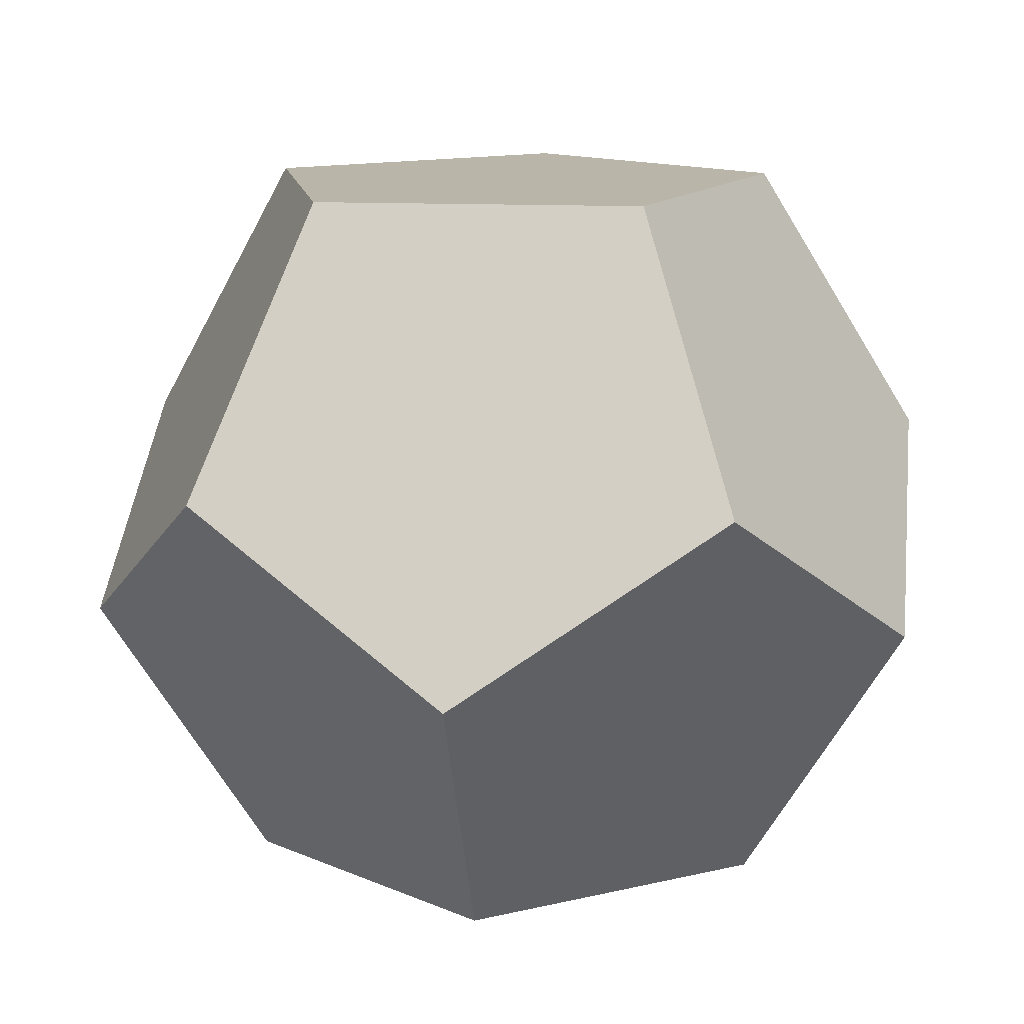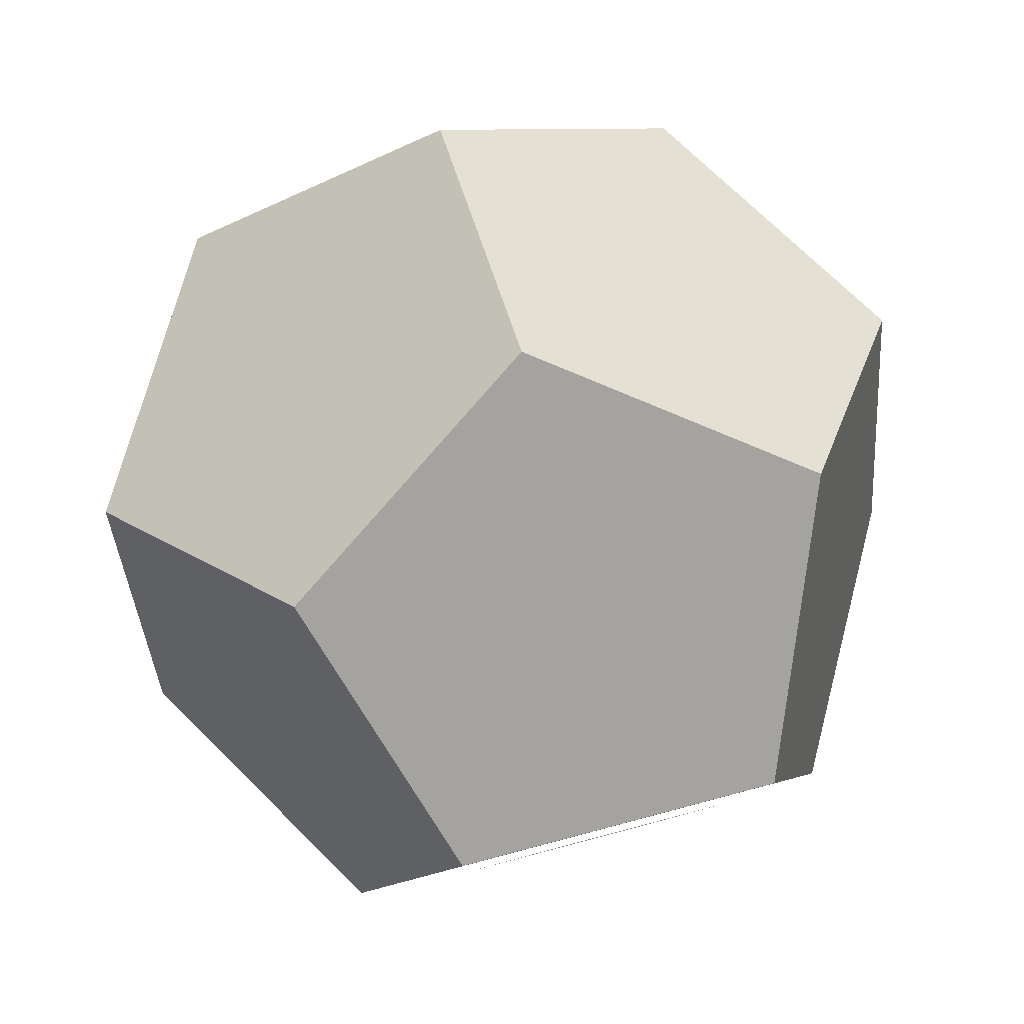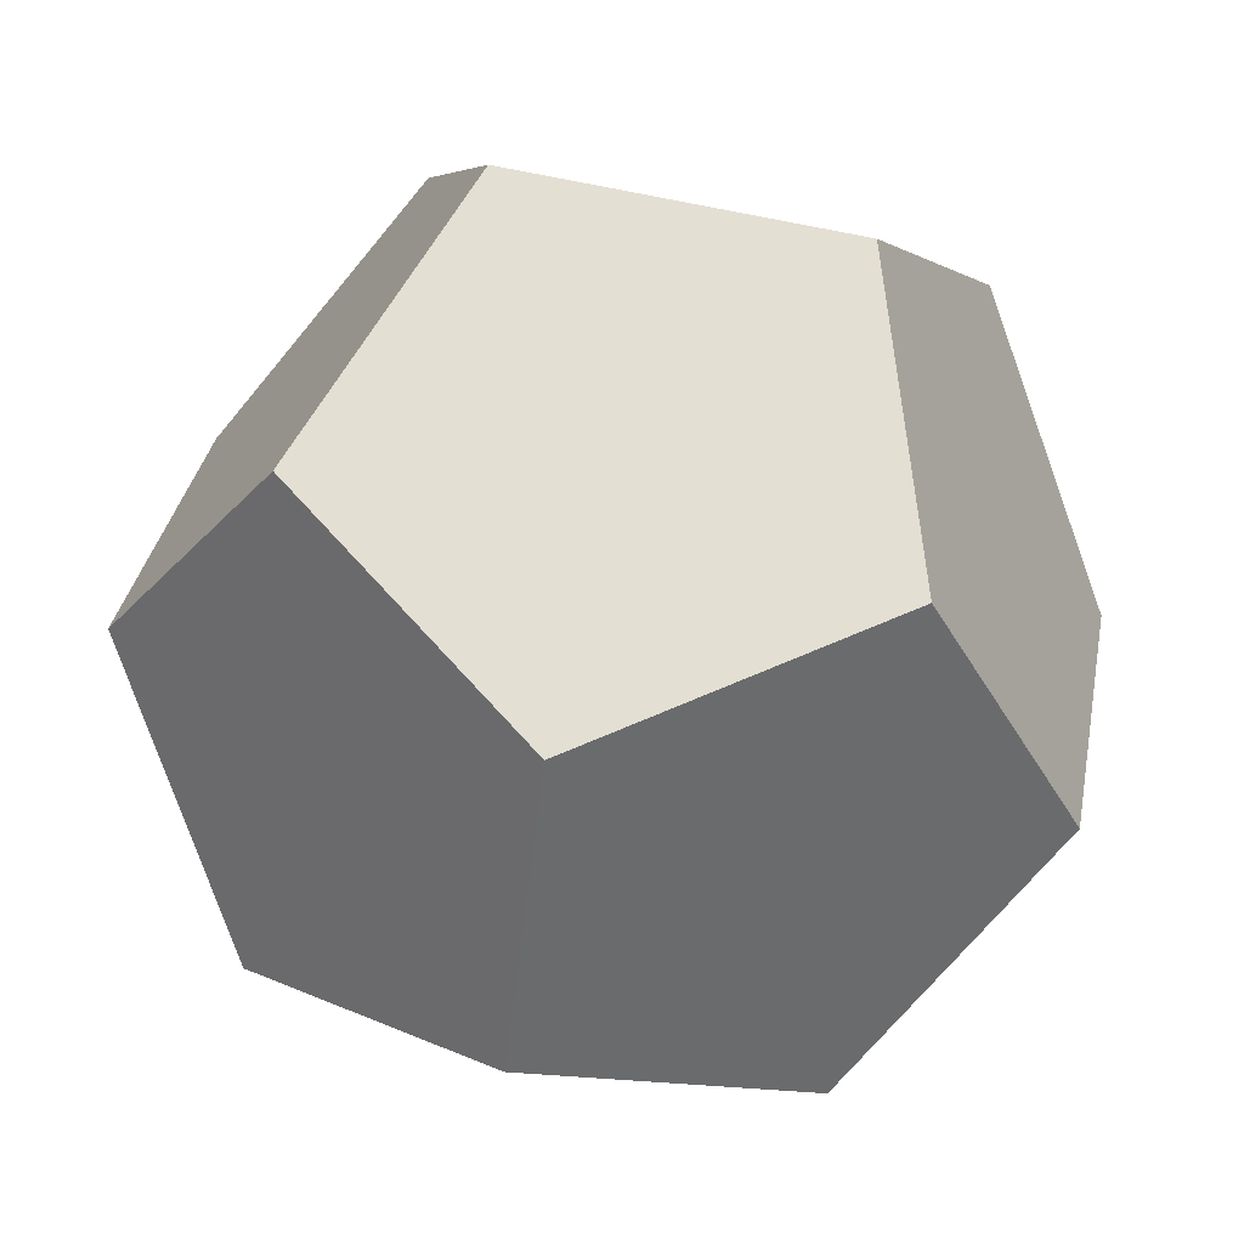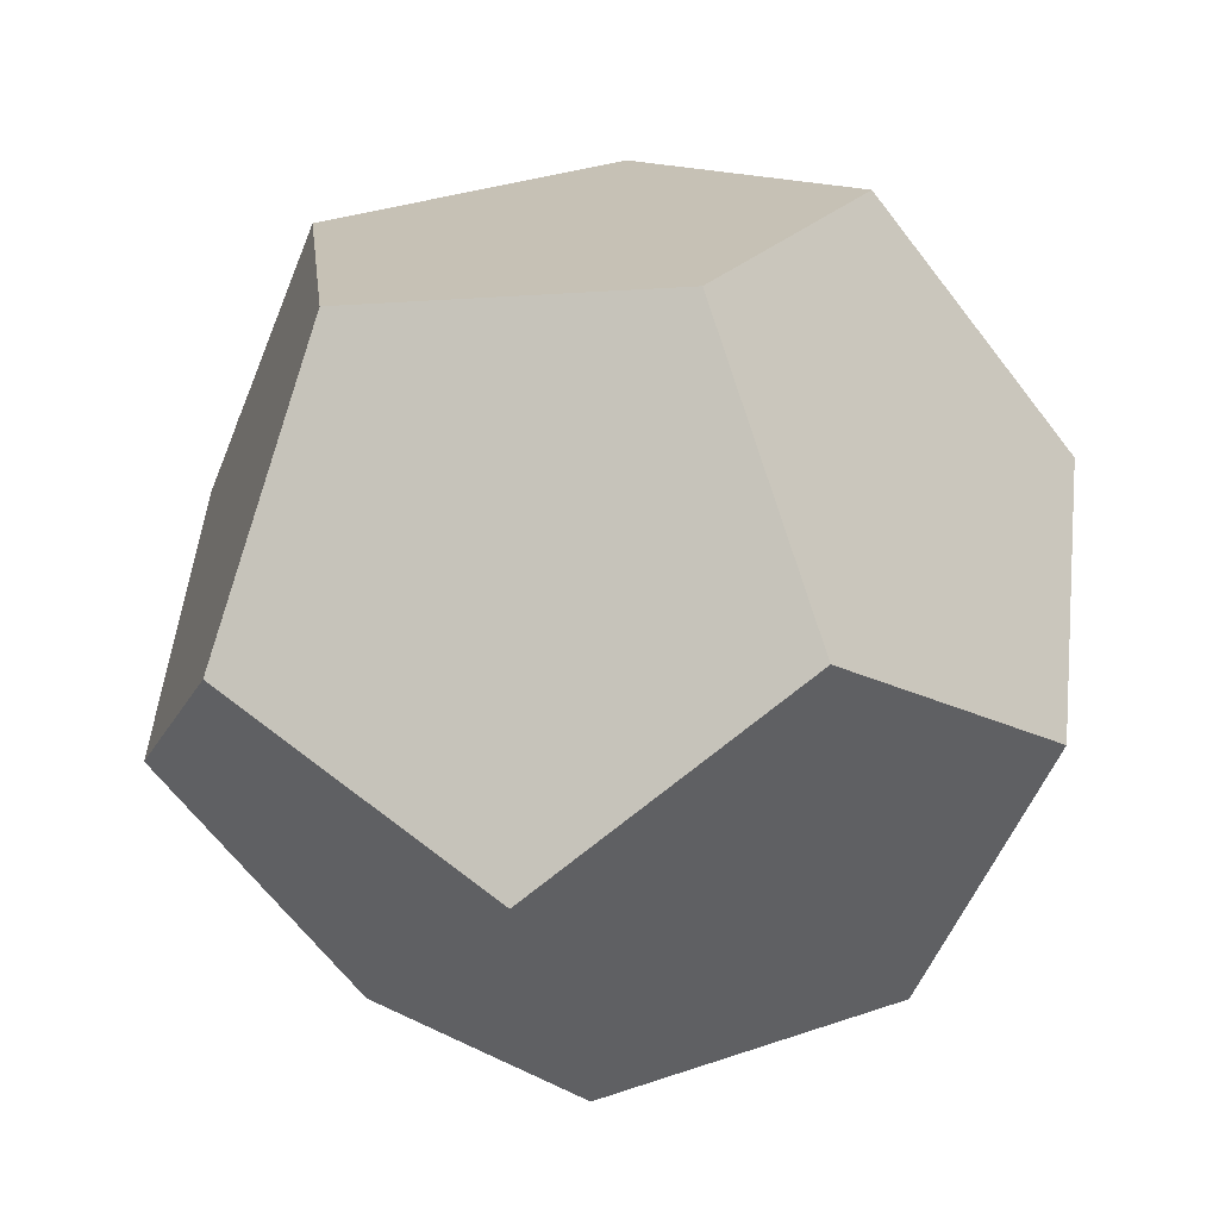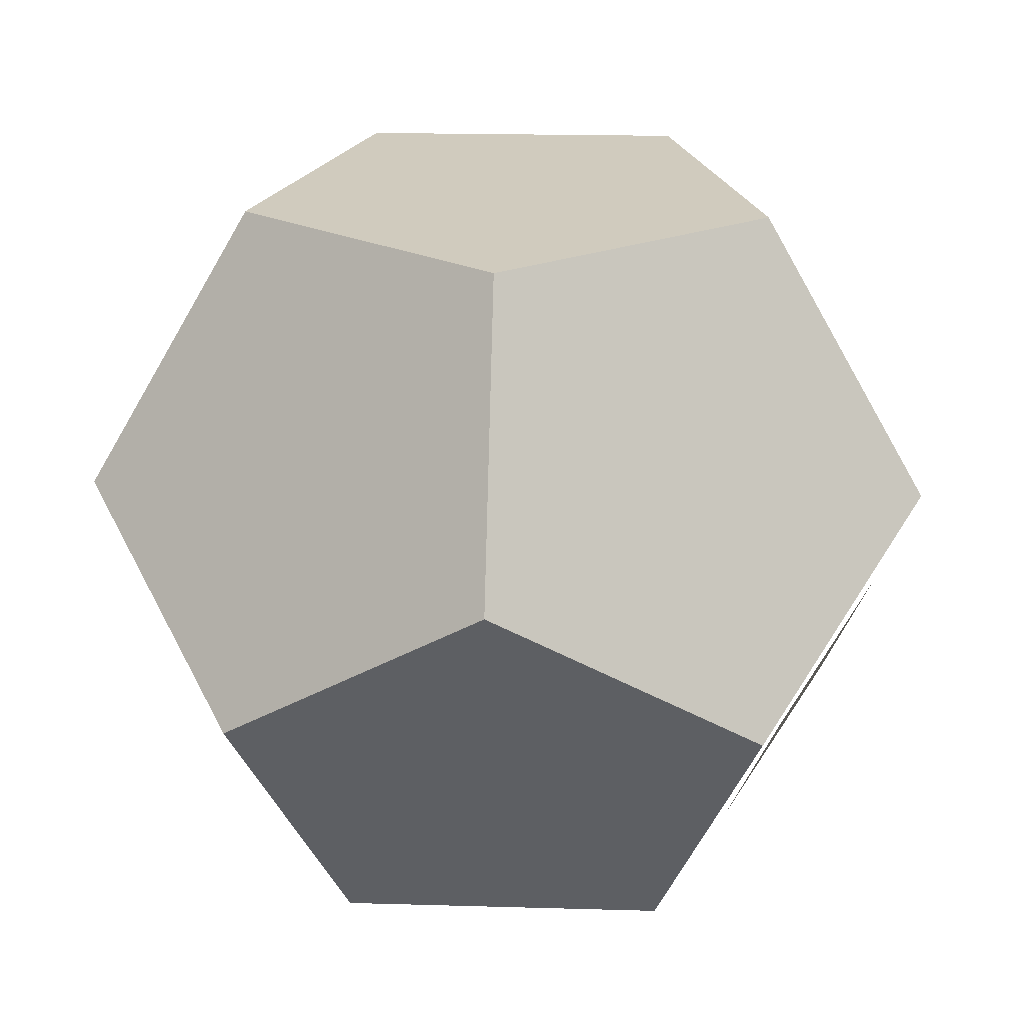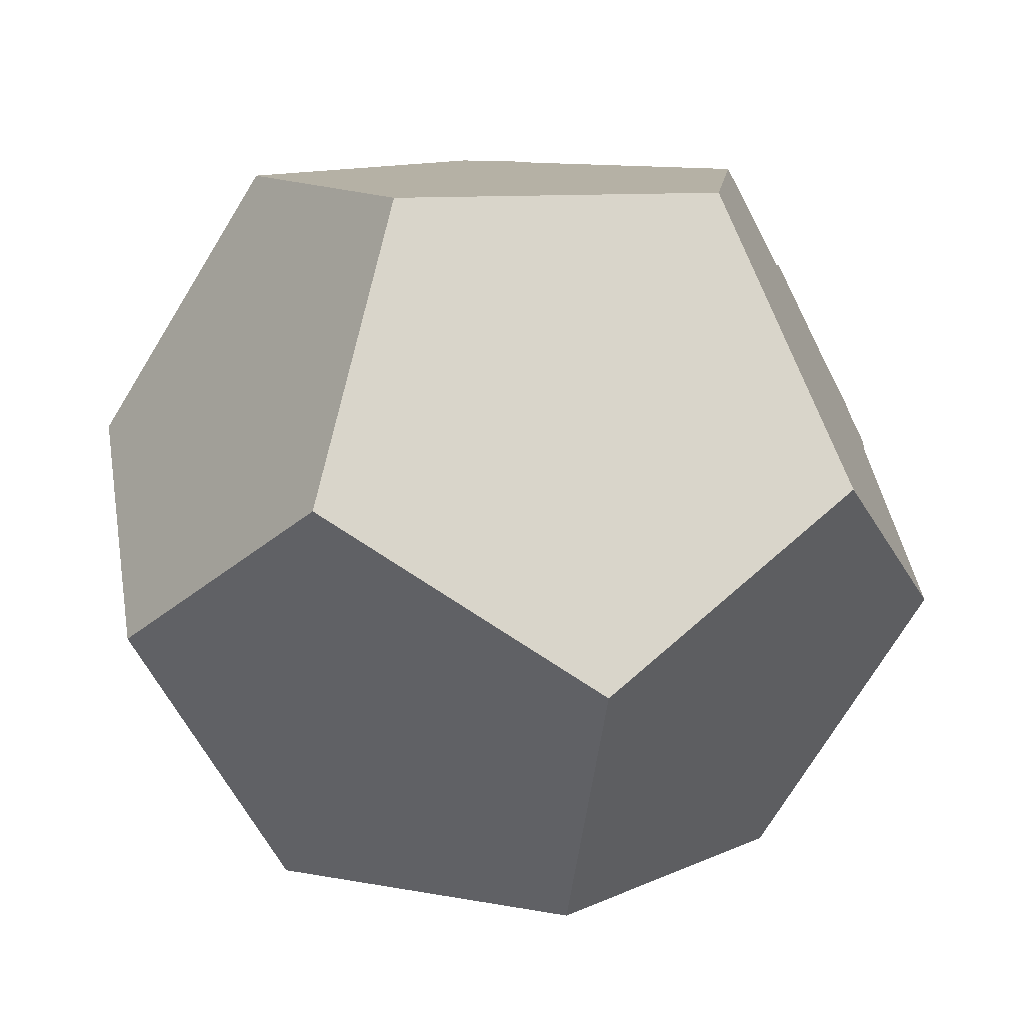
<metadata>
{"format":"obj","ext":"obj","renderer":"f3d","projection":"perspective","resolution":1024,"background":"white","views":[{"elev":13.6,"azim":8.3,"up":"+Y"},{"elev":-30.0,"azim":-144.9,"up":"+Z"},{"elev":66.4,"azim":-95.6,"up":"+Y"},{"elev":-53.5,"azim":-111.1,"up":"+Z"},{"elev":23.4,"azim":39.2,"up":"+Y"},{"elev":11.5,"azim":-83.6,"up":"+Y"}]}
</metadata>
<code>
o AR-Markers
v 0.04485 0.1594 -0.1762
v 0.1524 0.1602 -0.09774
v 0.08079 0.04056 -0.2243
v 0.1884 0.04137 -0.1458
v -0.1543 0.1584 -0.09766
v -0.04654 0.1593 -0.1758
v -0.1886 0.03927 -0.1462
v -0.08076 0.04014 -0.2243
v -0.1413 0.158 0.1162
v -0.1822 0.1586 -0.01049
v -0.1976 0.03866 0.1339
v -0.2385 0.03918 0.007186
v 0.06621 0.1589 0.1698
v -0.06694 0.1589 0.1695
v 0.06601 0.03967 0.2292
v -0.06714 0.03973 0.2289
v 0.1812 0.1597 -0.01102
v 0.1398 0.16 0.1155
v 0.2382 0.04082 0.007909
v 0.1967 0.0411 0.1344
v 0.01381 0.2226 0.09331
v 0.09193 0.2232 -0.01451
v -0.09402 0.2222 0.01519
v -0.01589 0.2228 -0.09263
v 0.1888 -0.03973 0.1457
v 0.08132 -0.03967 0.2242
v 0.1538 -0.1589 0.09778
v 0.04626 -0.1589 0.1763
v -0.08012 -0.04111 0.2244
v -0.188 -0.04081 0.1464
v -0.04518 -0.16 0.1756
v -0.1531 -0.1597 0.0976
v -0.2381 -0.04141 -0.007188
v -0.1972 -0.04052 -0.1339
v -0.1807 -0.1603 0.01048
v -0.1398 -0.1594 -0.1162
v -0.09195 -0.2231 -0.01501
v 0.01572 -0.2225 -0.09334
v -0.01363 -0.2229 0.09266
v 0.09404 -0.2223 0.01433
v 0.1972 -0.03914 -0.1343
v 0.2385 -0.03871 -0.007758
v 0.1413 -0.1585 -0.1157
v 0.1826 -0.1581 0.01091
v -0.06652 -0.04014 -0.229
v 0.06662 -0.03927 -0.2291
v -0.06569 -0.1593 -0.1696
v 0.06746 -0.1584 -0.1697
f 1 2 4 3
f 5 6 8 7
f 9 10 12 11
f 13 14 16 15
f 17 18 20 19
f 21 22 24 23
f 25 26 28 27
f 29 30 32 31
f 33 34 36 35
f 37 38 40 39
f 41 42 44 43
f 45 46 48 47
o Dodecahedron
v -0.2568 0.05044 -0.08329
v -0.1588 0.05044 0.2183
v -0.2563 -0.05285 0.08328
v -0.1596 0.2176 -0.05119
v -0.09902 0.2176 0.1352
v -0.1588 0.05044 0.2183
v 0.09698 0.2185 0.1352
v 0.000243 -0.05193 0.2697
v 0.1583 0.05193 0.2183
v -0.09902 0.2176 0.1352
v 0.2568 -0.05044 0.08329
v 0.09698 0.2185 0.1352
v 0.1583 0.05193 0.2183
v 0.2563 0.05285 -0.08328
v 0.1575 0.2191 -0.05119
v -0.2568 0.05044 -0.08329
v -0.001024 0.2185 -0.1664
v -0.1583 -0.05193 -0.2183
v -0.000243 0.05193 -0.2697
v -0.1596 0.2176 -0.05119
v 0.1588 -0.05044 -0.2183
v -0.001024 0.2185 -0.1664
v -0.000243 0.05193 -0.2697
v 0.2563 0.05285 -0.08328
v 0.1575 0.2191 -0.05119
v -0.001024 0.2185 -0.1664
v 0.09698 0.2185 0.1352
v 0.1575 0.2191 -0.05119
v -0.1596 0.2176 -0.05119
v -0.09902 0.2176 0.1352
v 0.1588 -0.05044 -0.2183
v 0.2568 -0.05044 0.08329
v 0.2563 0.05285 -0.08328
v 0.09902 -0.2176 -0.1352
v 0.1596 -0.2176 0.05119
v -0.09698 -0.2185 -0.1352
v 0.1588 -0.05044 -0.2183
v -0.1583 -0.05193 -0.2183
v -0.000243 0.05193 -0.2697
v 0.09902 -0.2176 -0.1352
v -0.09698 -0.2185 -0.1352
v -0.2568 0.05044 -0.08329
v -0.1583 -0.05193 -0.2183
v -0.1575 -0.2191 0.05119
v -0.2563 -0.05285 0.08328
v 0.001024 -0.2185 0.1664
v -0.1588 0.05044 0.2183
v 0.000243 -0.05193 0.2697
v -0.1575 -0.2191 0.05119
v -0.2563 -0.05285 0.08328
v 0.001024 -0.2185 0.1664
v 0.2568 -0.05044 0.08329
v 0.000243 -0.05193 0.2697
v 0.1583 0.05193 0.2183
v 0.1596 -0.2176 0.05119
v -0.09698 -0.2185 -0.1352
v 0.001024 -0.2185 0.1664
v -0.1575 -0.2191 0.05119
v 0.09902 -0.2176 -0.1352
v 0.1596 -0.2176 0.05119
f 50 53 52 49 51
f 55 58 54 56 57
f 60 61 59 62 63
f 66 64 68 65 67
f 71 70 73 72 69
f 75 76 74 77 78
f 82 79 81 80 83
f 84 86 87 85 88
f 89 92 93 90 91
f 97 94 96 95 98
f 100 102 101 99 103
f 104 107 108 105 106

</code>
